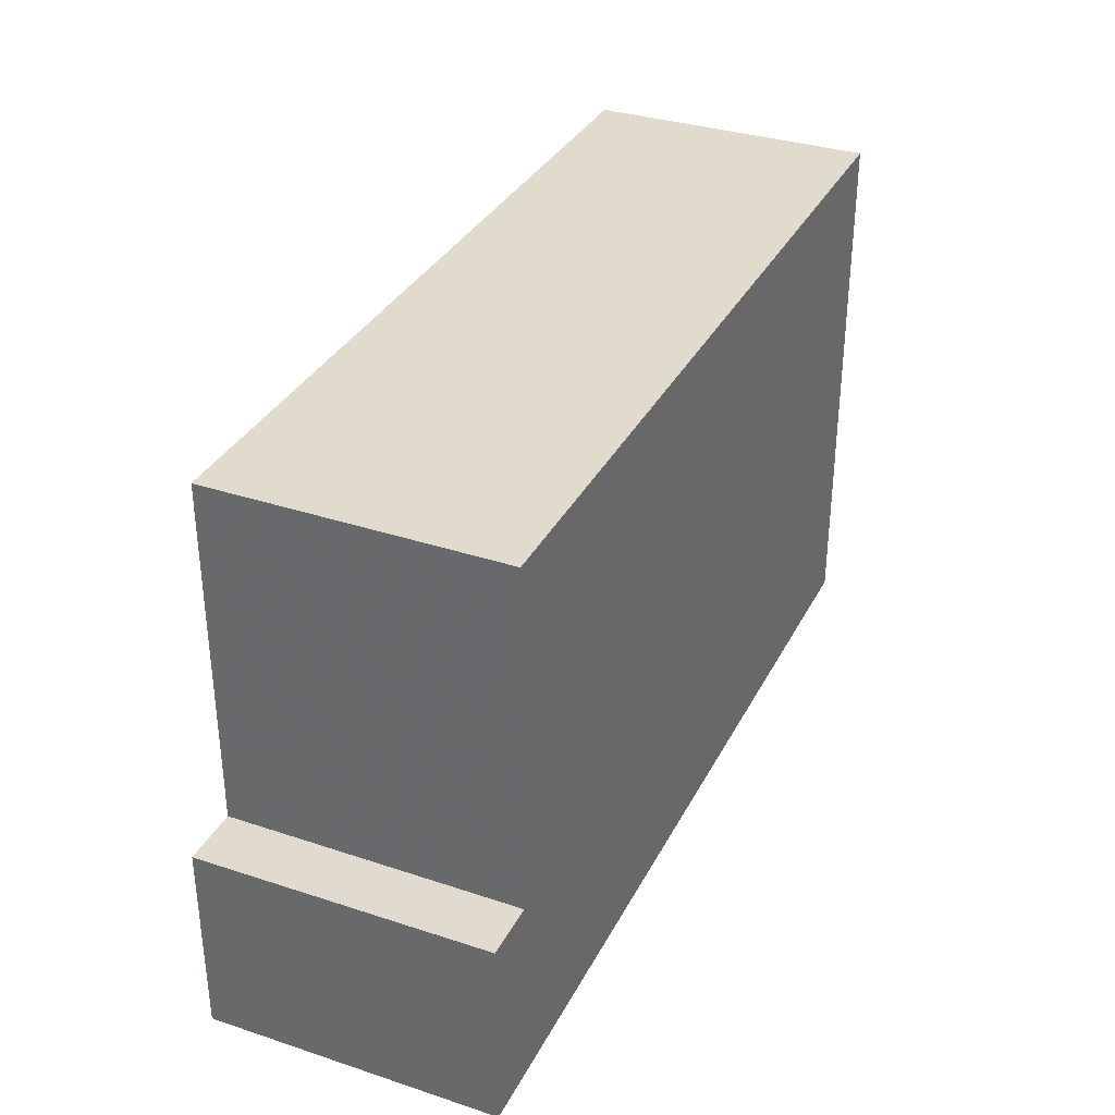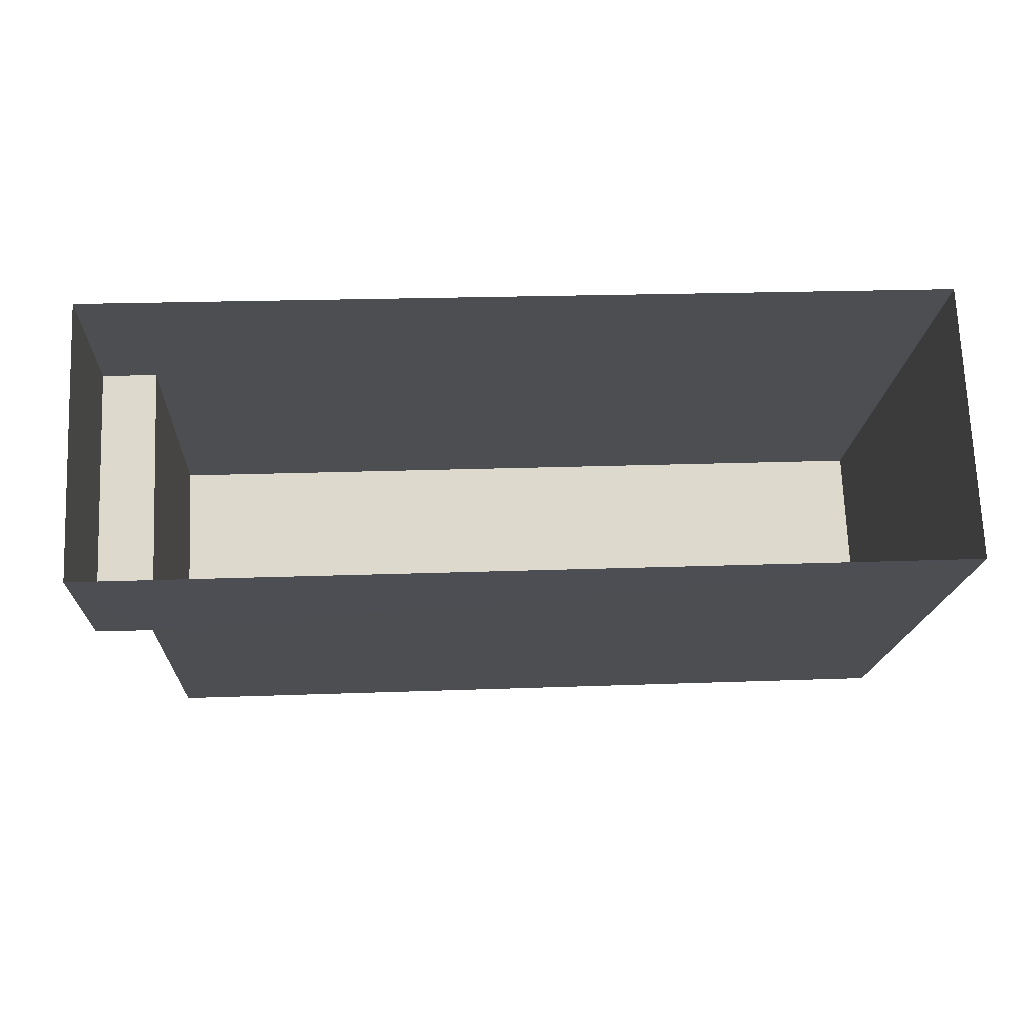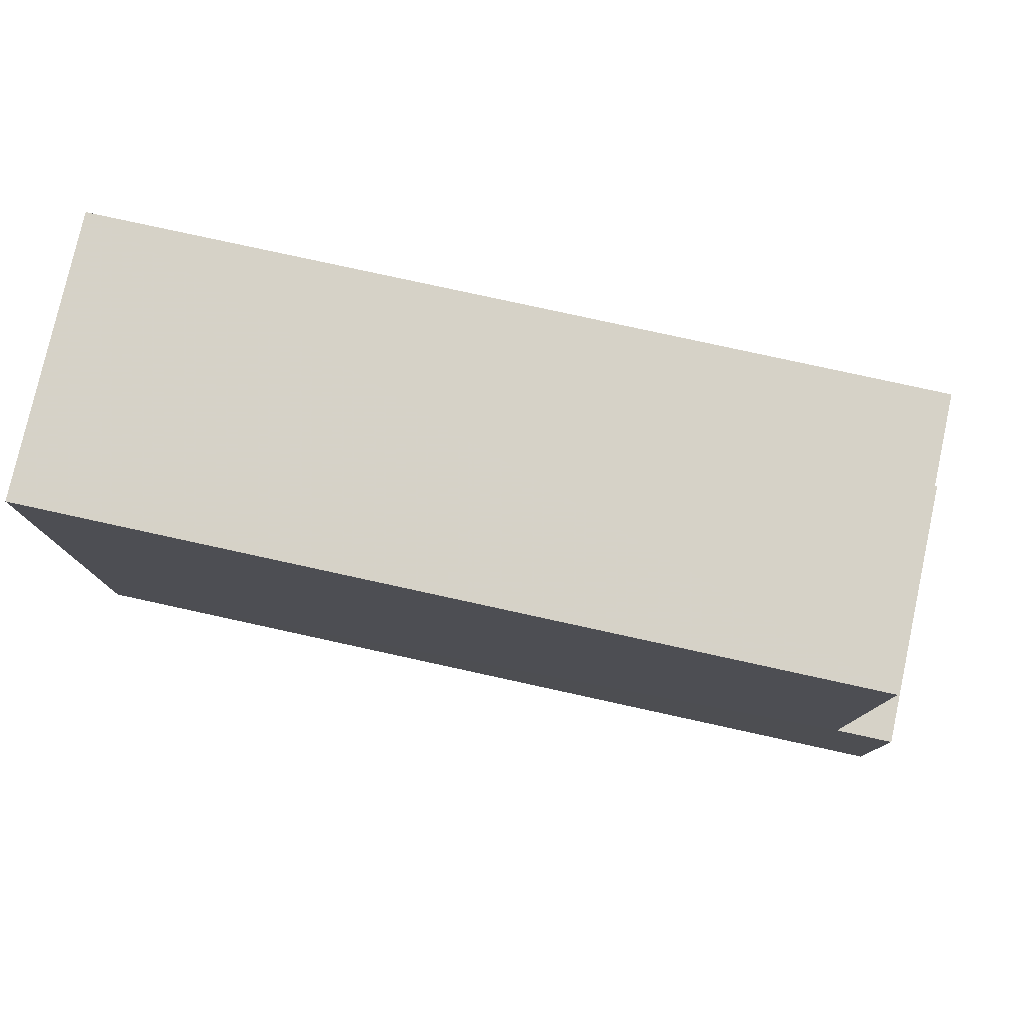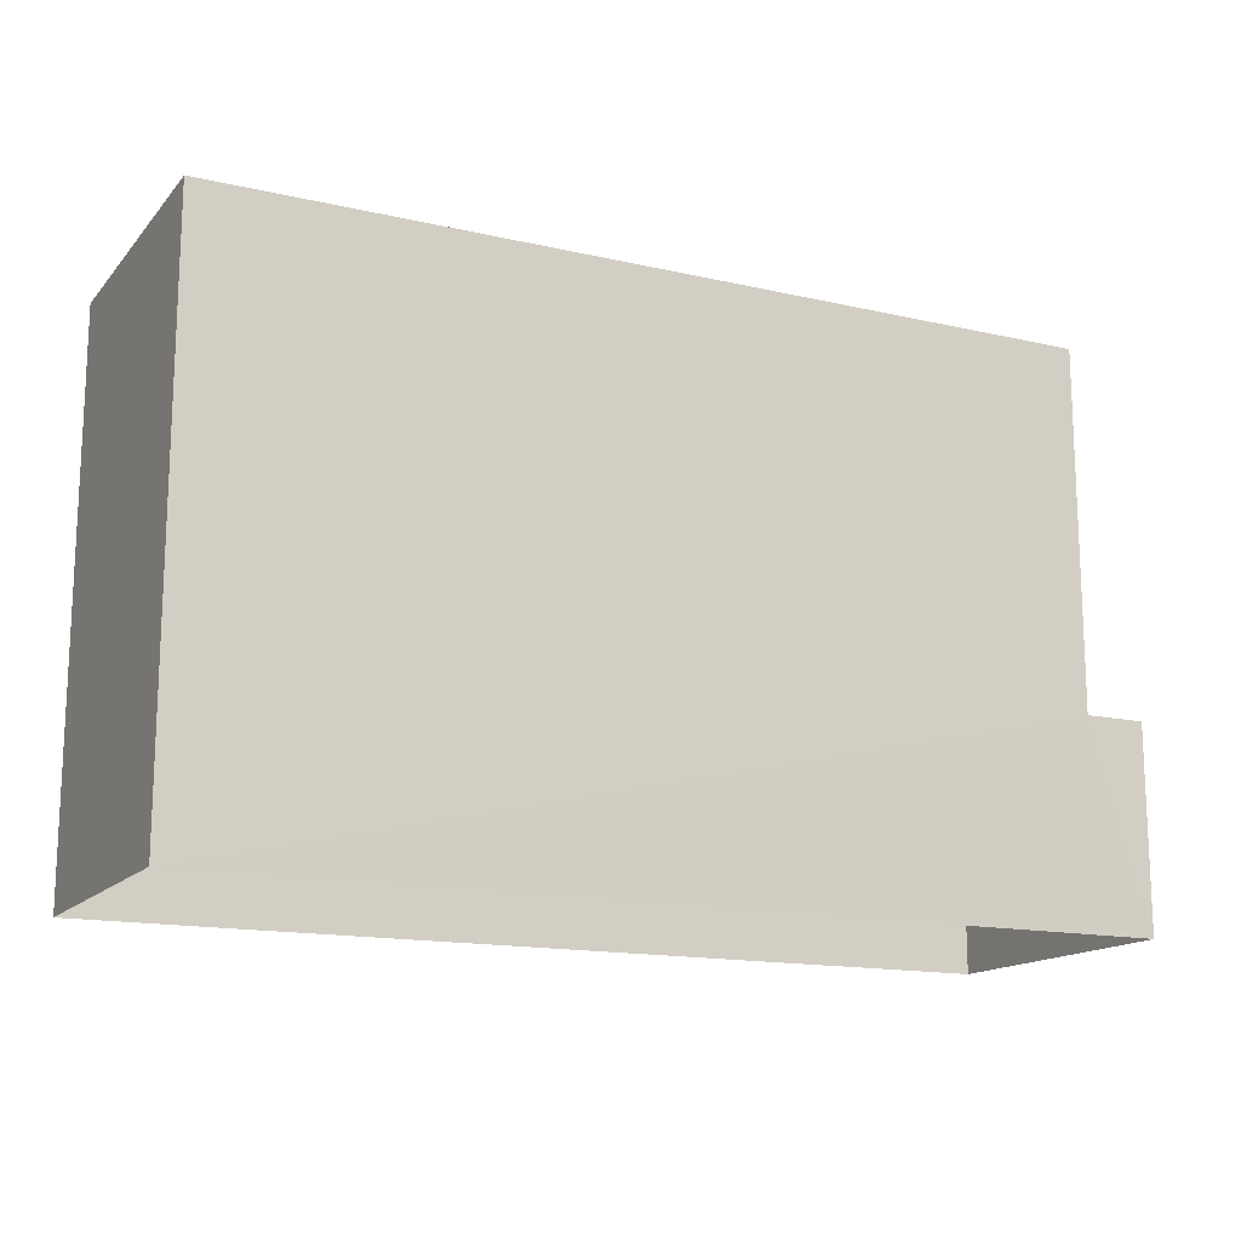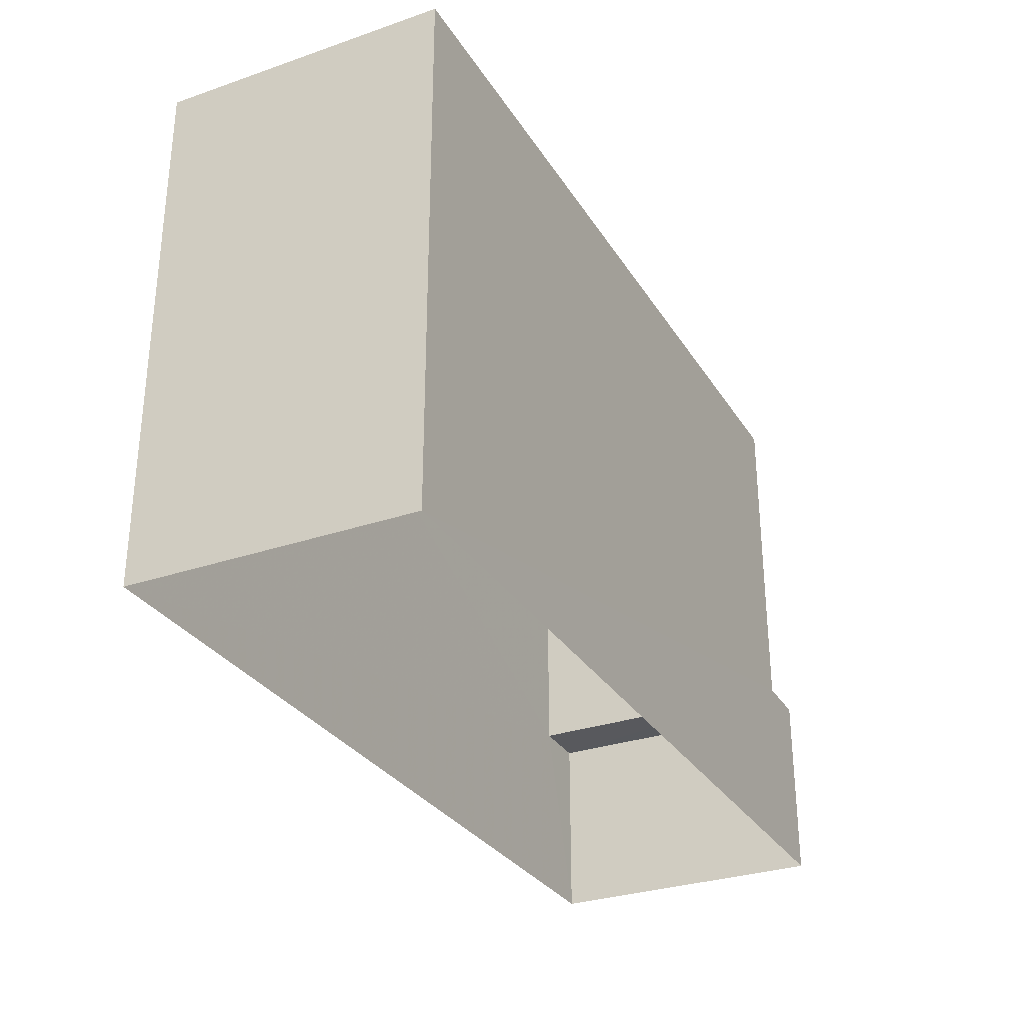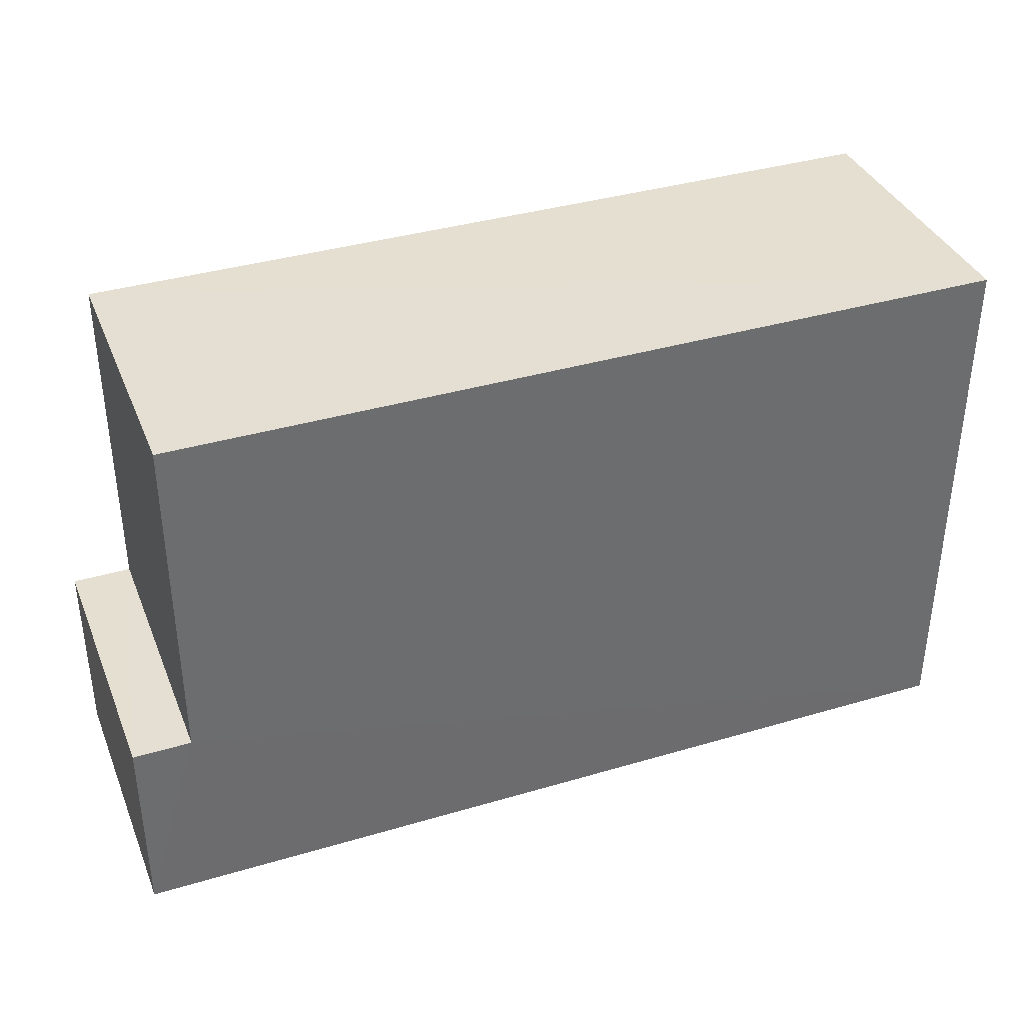
<metadata>
{"format":"obj","ext":"obj","renderer":"f3d","projection":"perspective","resolution":1024,"background":"white","views":[{"elev":33.9,"azim":111.7,"up":"+Z"},{"elev":-17.5,"azim":177.0,"up":"+Y"},{"elev":78.5,"azim":10.0,"up":"+Z"},{"elev":-15.0,"azim":-28.5,"up":"+Z"},{"elev":-30.3,"azim":-65.8,"up":"+Z"},{"elev":37.3,"azim":156.8,"up":"+Z"}]}
</metadata>
<code>
v -3.719e+05 -1.047e+05 28.79
v -3.719e+05 -1.047e+05 28.79
v -3.719e+05 -1.046e+05 28.79
v -3.719e+05 -1.046e+05 28.79
v -3.719e+05 -1.047e+05 43.7
v -3.719e+05 -1.046e+05 43.7
v -3.719e+05 -1.047e+05 43.7
v -3.719e+05 -1.046e+05 43.7
v -3.719e+05 -1.047e+05 34.17
v -3.719e+05 -1.047e+05 34.17
v -3.719e+05 -1.046e+05 34.17
v -3.719e+05 -1.046e+05 34.17
f 1 2 3
f 4 1 3
f 5 6 7
f 5 8 6
f 9 10 11
f 12 9 11
f 7 3 2
f 7 6 3
f 11 1 4
f 11 10 1
f 6 12 3
f 3 12 4
f 6 8 12
f 4 12 11
f 5 7 9
f 7 2 9
f 9 1 10
f 9 2 1
f 9 8 5
f 9 12 8

</code>
